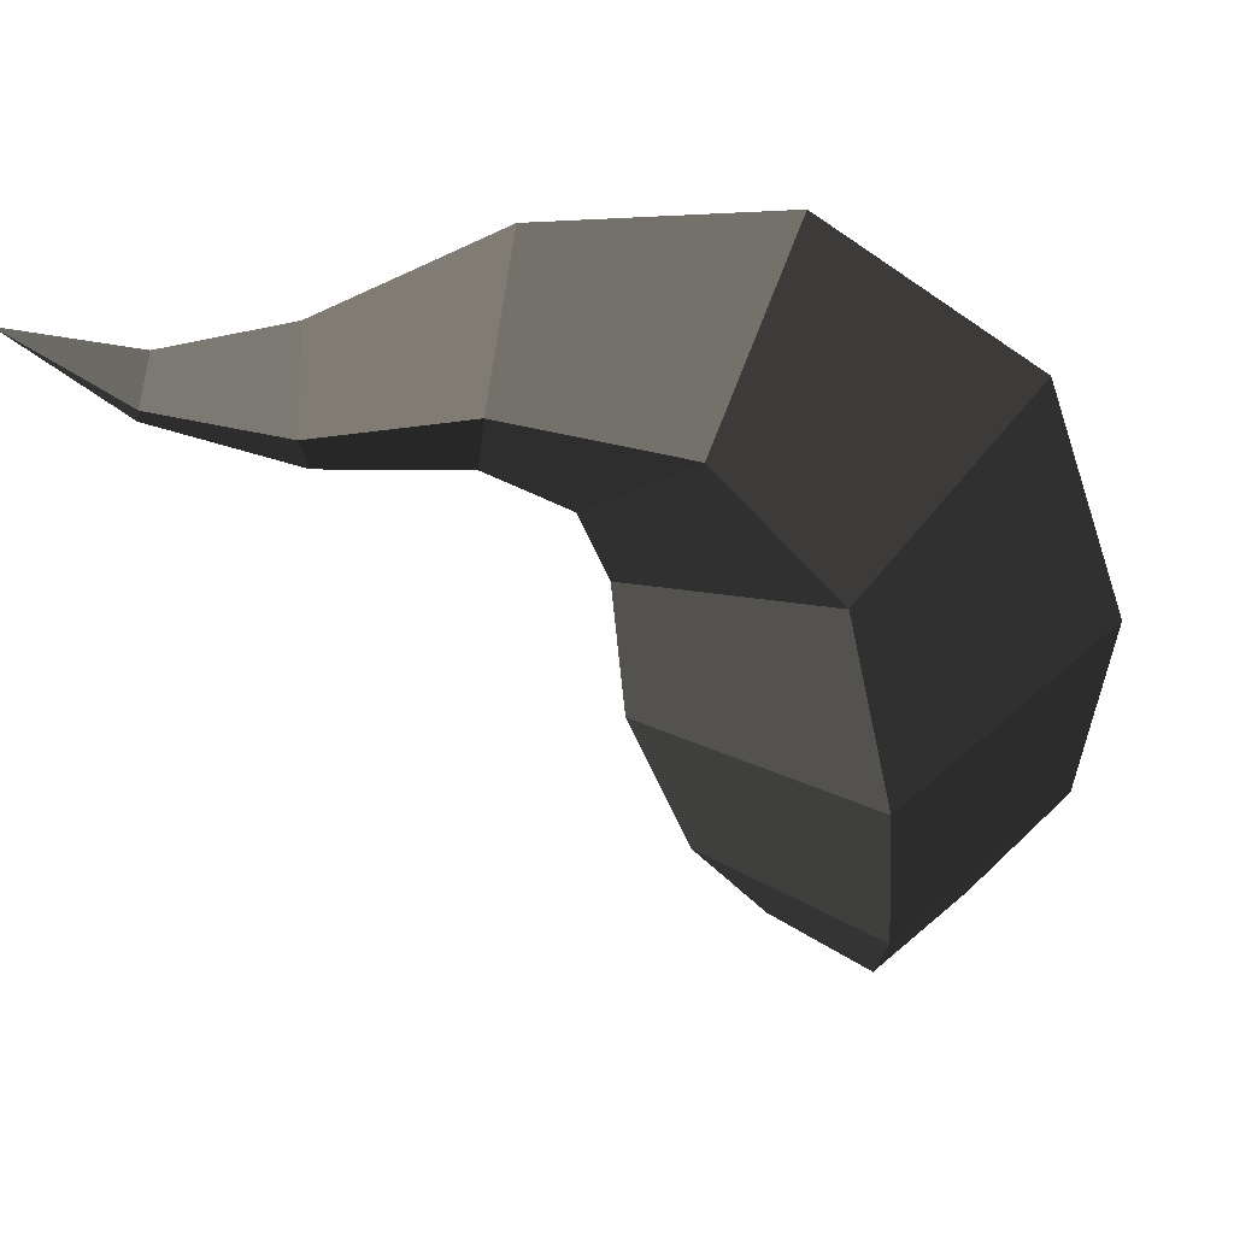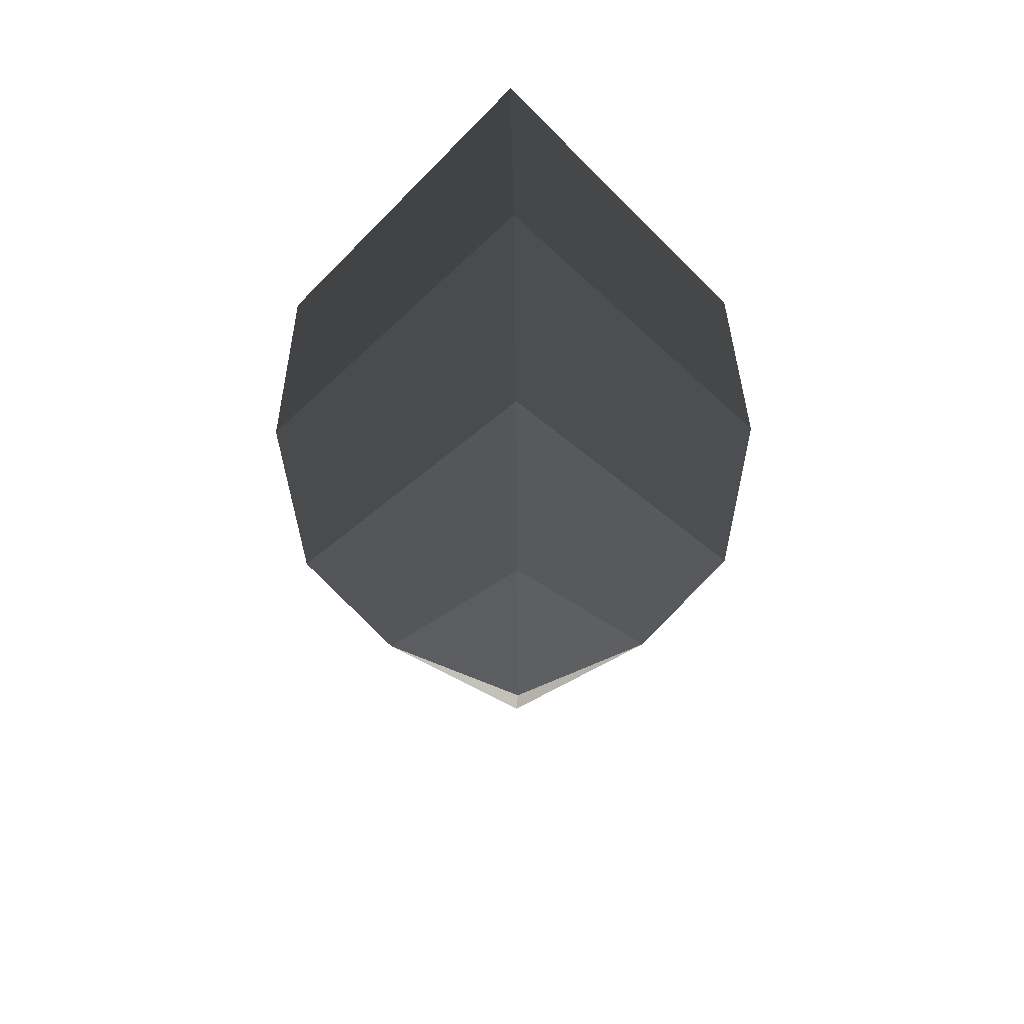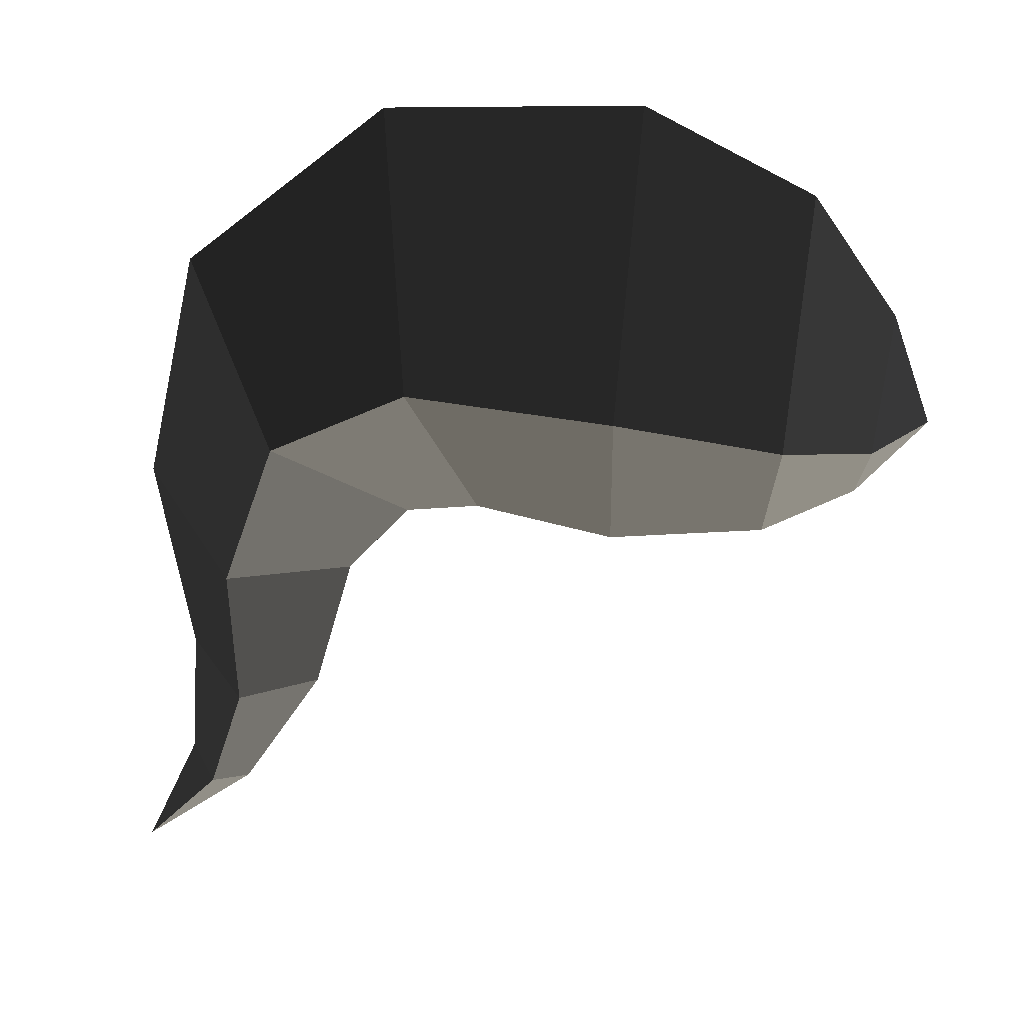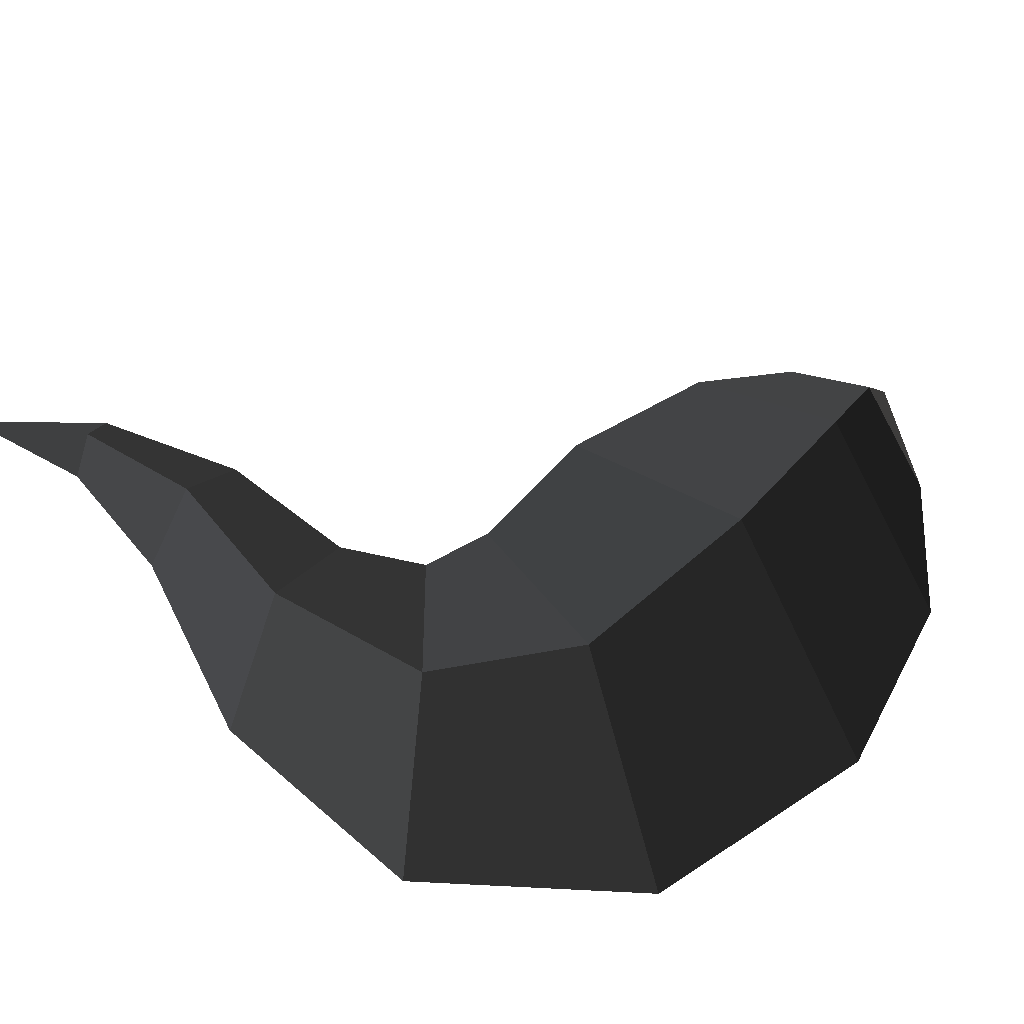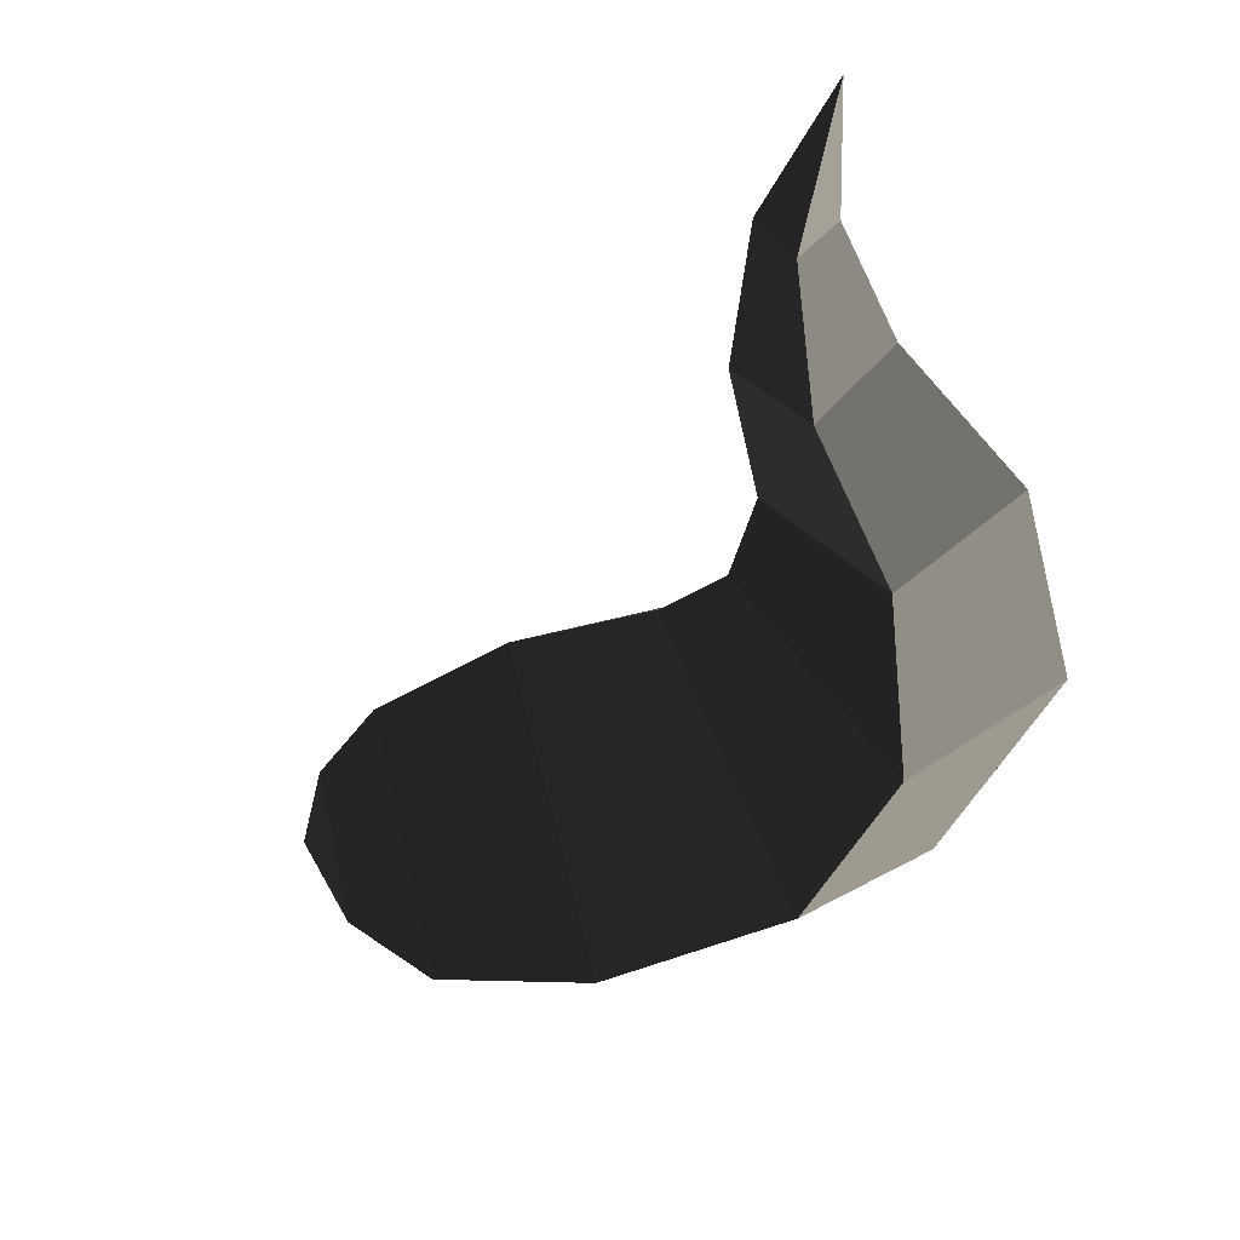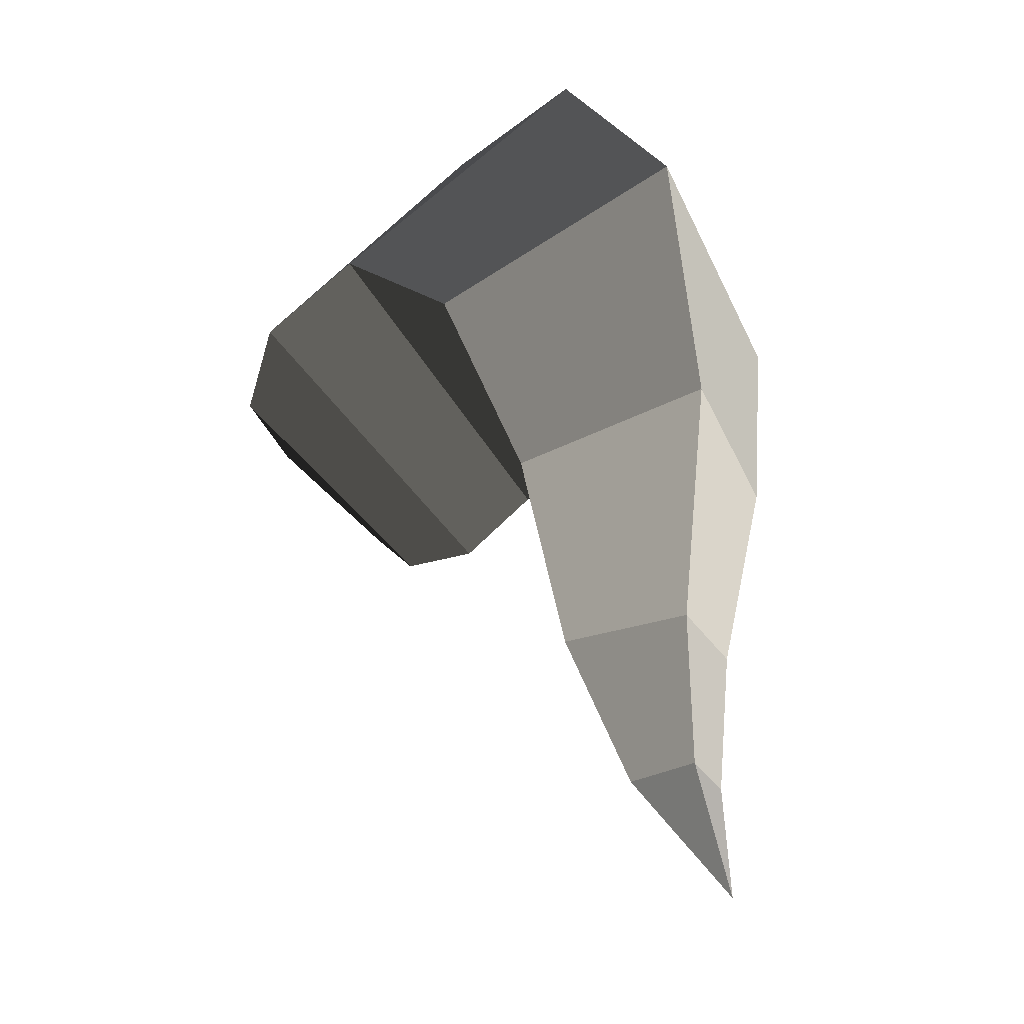
<metadata>
{"format":"obj","ext":"obj","renderer":"f3d","projection":"perspective","resolution":1024,"background":"white","views":[{"elev":-61.8,"azim":105.7,"up":"+Z"},{"elev":38.9,"azim":-90.7,"up":"+Y"},{"elev":25.8,"azim":-170.6,"up":"+Y"},{"elev":70.5,"azim":143.6,"up":"+Z"},{"elev":-44.8,"azim":27.4,"up":"+Z"},{"elev":-15.4,"azim":63.6,"up":"+Y"}]}
</metadata>
<code>
v 1.317 -0.902 0
v 1.131 -0.7612 0
v 1.174 -0.7315 -0.0734
v 1.174 -0.7315 -0.0734
v 1.226 -0.7073 0
v 1.226 -0.7073 0
v 1.174 -0.7315 0.0723
v 1.174 -0.7315 0.0723
v 1.131 -0.7612 0
v 1.131 -0.7612 0
v 0.9981 -0.5556 0
v 1.099 -0.5246 0.1343
v 1.212 -0.495 0
v 1.226 -0.7073 0
v 1.099 -0.5246 -0.1343
v 1.174 -0.7315 -0.0734
v 0.9981 -0.5556 0
v 1.131 -0.7612 0
v 1.09 -0.2659 -0.1995
v 0.9337 -0.3314 0
v 1.09 -0.2659 0.1995
v 1.099 -0.5246 0.1343
v 1.266 -0.1759 0
v 1.212 -0.495 0
v 1.09 -0.2659 -0.1995
v 1.099 -0.5246 -0.1343
v 1.18 0.2002 0
v 0.9857 0.0006 -0.2757
v 1.09 -0.2659 0.1995
v 0.9857 0.0006 0.2757
v 0.9337 -0.3314 0
v 0.8339 -0.218 0
v 1.09 -0.2659 -0.1995
v 0.9857 0.0006 -0.2757
v 0.7628 0.1317 -0.3379
v 0.7162 -0.2013 0
v 0.7628 0.1317 0.3379
v 0.9857 0.0006 0.2757
v 0.8575 0.4637 0
v 1.18 0.2002 0
v 0.7628 0.1317 -0.3379
v 0.9857 0.0006 -0.2757
v 0.4572 0.4859 0
v 0.4526 0.1142 -0.3536
v 0.7628 0.1317 0.3379
v 0.4526 0.1142 0.3536
v 0.7162 -0.2013 0
v 0.4957 -0.241 0
v 0.7628 0.1317 -0.3379
v 0.4526 0.1142 -0.3536
v 0.2106 0.0614 -0.2976
v 0.2505 -0.208 0
v 0.2106 0.0614 0.2976
v 0.4526 0.1142 0.3536
v 0.1935 0.3583 0
v 0.4572 0.4859 0
v 0.2106 0.0614 -0.2976
v 0.4526 0.1142 -0.3536
v 0.0617 0.1726 0
v 0.0829 0.0179 -0.1754
v -0 0 0
v -0 0 0
v 0.107 -0.1271 0
v 0.107 -0.1271 0
v 0.0829 0.0179 0.1754
v 0.0829 0.0179 0.1754
v 0.0617 0.1726 0
v 0.0617 0.1726 0
v 0.1935 0.3583 0
v 0.2106 0.0614 0.2976
v 0.2505 -0.208 0
v 0.107 -0.1271 0
v 0.2106 0.0614 -0.2976
v 0.0829 0.0179 -0.1754
g Group_001
f 1 2 3
f 1 3 5
f 1 5 7
f 1 7 9
f 9 7 12 11
f 12 7 14 13
f 13 14 16 15
f 15 16 18 17
f 15 17 20 19
f 20 17 22 21
f 21 22 24 23
f 23 24 26 25
f 23 25 28 27
f 23 27 30 29
f 29 30 32 31
f 31 32 34 33
f 34 32 36 35
f 36 32 38 37
f 37 38 40 39
f 39 40 42 41
f 39 41 44 43
f 39 43 46 45
f 45 46 48 47
f 47 48 50 49
f 50 48 52 51
f 52 48 54 53
f 53 54 56 55
f 55 56 58 57
f 55 57 60 59
f 59 60 61
f 61 60 63
f 61 63 65
f 61 65 67
f 67 65 70 69
f 70 65 72 71
f 71 72 74 73

</code>
